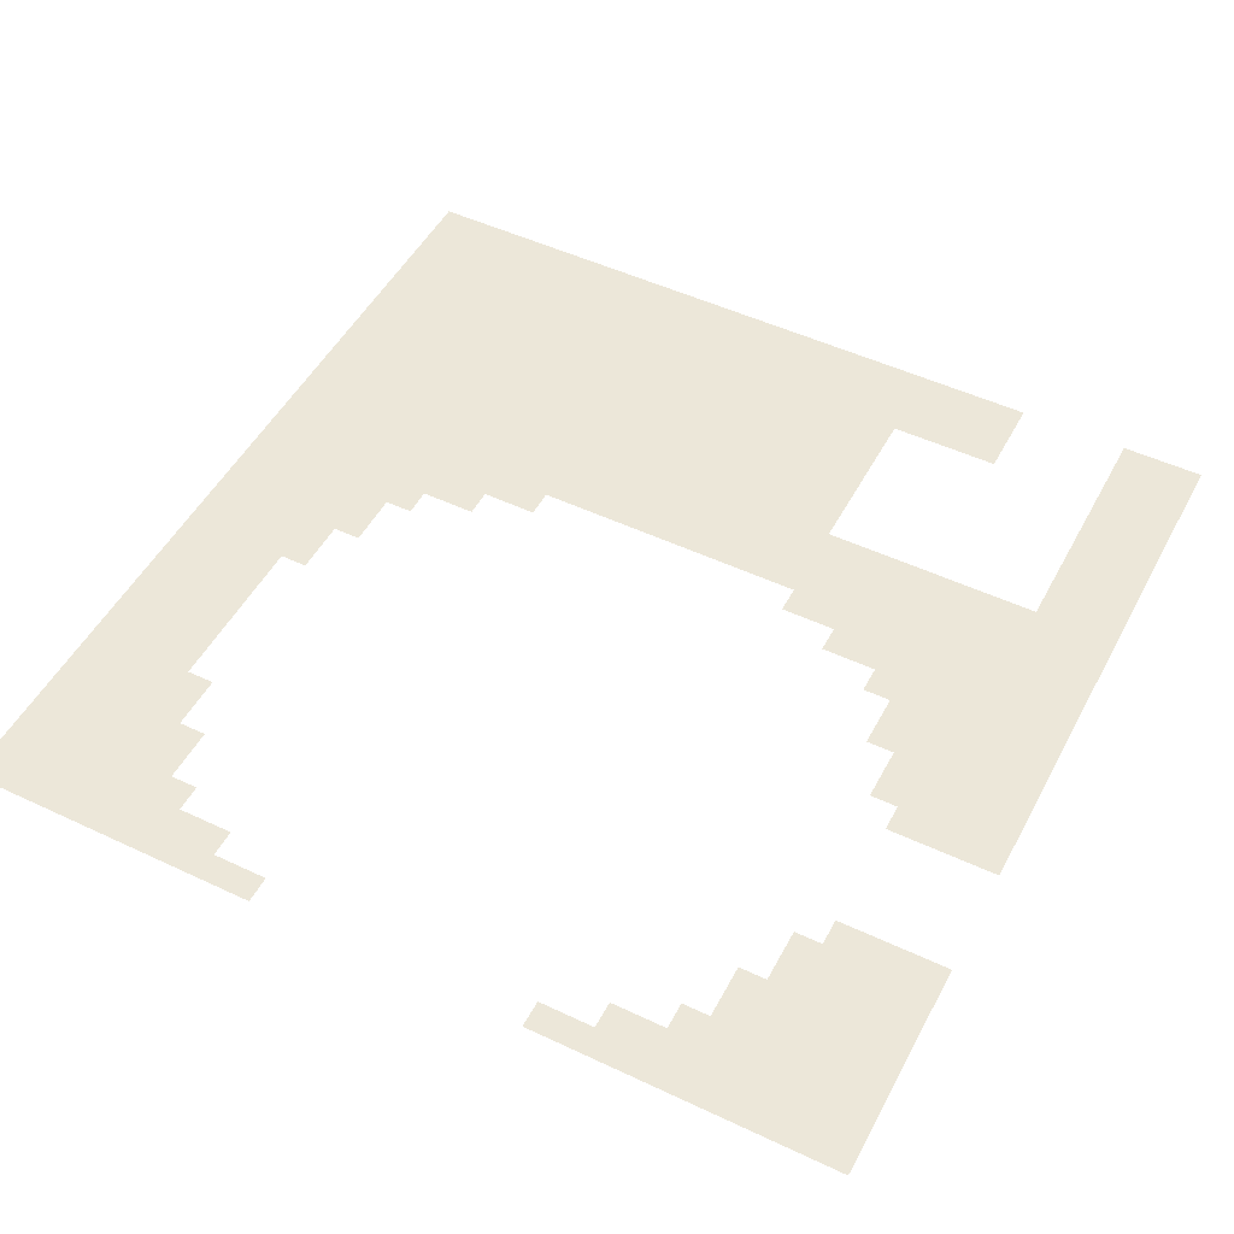
<metadata>
{"format":"obj","ext":"obj","renderer":"f3d","projection":"perspective","resolution":1024,"background":"white","views":[{"elev":50.0,"azim":117.4,"up":"+Z"}]}
</metadata>
<code>
o 01_Chunk_1_1_Chunk_1_1
v 0 0 -1e-06
v -32 0 2e-06
v 0 32 -2e-06
v -32 32 1e-06
v -16 0 1e-06
v -32 16 1e-06
v -16 32 -1e-06
v 0 8 -1e-06
v -24 0 1e-06
v -32 24 1e-06
v -8 32 -1e-06
v 0 24 -2e-06
v -8 0 0
v -32 8 2e-06
v -24 32 0
v -24 8 1e-06
v 0 4 -1e-06
v -28 0 2e-06
v -4 32 -2e-06
v -12 0 0
v -32 12 2e-06
v -20 32 -0
v -16 28 -1e-06
v -20 16 0
v -20 0 1e-06
v -32 20 1e-06
v -12 32 -1e-06
v 0 28 -2e-06
v -4 0 -0
v -32 4 2e-06
v -28 32 0
v -28 16 1e-06
v -24 4 1e-06
v -20 8 1e-06
v -28 8 1e-06
v -8 4 -0
v -8 28 -1e-06
v -24 20 1e-06
v -20 24 0
v -28 20 1e-06
v -20 20 0
v -20 28 -0
v -4 28 -2e-06
v -4 4 -1e-06
v -28 4 2e-06
v -20 12 1e-06
v -28 12 1e-06
v -12 28 -1e-06
v 0 2 -1e-06
v -30 0 2e-06
v -32 30 1e-06
v -2 32 -2e-06
v -14 0 1e-06
v -32 14 1e-06
v -18 32 -1e-06
v -16 30 -1e-06
v 0 10 -1e-06
v -22 0 1e-06
v -32 22 1e-06
v 0 26 -2e-06
v -6 0 -0
v -32 6 2e-06
v -26 32 0
v -16 6 0
v -26 16 1e-06
v -24 6 1e-06
v -18 8 1e-06
v -26 8 1e-06
v -2 8 -1e-06
v -8 30 -1e-06
v -2 24 -2e-06
v -24 30 0
v -18 24 -0
v 0 6 -1e-06
v -26 0 2e-06
v -6 32 -2e-06
v 0 22 -2e-06
v -10 0 0
v -32 10 2e-06
v -22 32 -0
v -16 26 -0
v -22 16 1e-06
v -18 0 1e-06
v -32 18 1e-06
v -14 32 -1e-06
v 0 30 -2e-06
v -2 0 -1e-06
v -32 2 2e-06
v -30 32 1e-06
v -30 16 1e-06
v -24 10 1e-06
v -24 2 1e-06
v -30 8 2e-06
v -8 2 -0
v -22 24 0
v -30 24 1e-06
v -28 18 1e-06
v -30 20 1e-06
v -20 22 0
v -20 18 0
v -22 20 0
v -20 30 -0
v -20 26 -0
v -18 28 -0
v -22 28 0
v -4 30 -2e-06
v -4 26 -1e-06
v -2 28 -2e-06
v -6 28 -1e-06
v -4 6 -1e-06
v -4 2 -0
v -2 4 -1e-06
v -6 4 -0
v -28 6 1e-06
v -28 2 2e-06
v -26 4 1e-06
v -30 4 2e-06
v -22 4 1e-06
v -20 14 0
v -20 10 1e-06
v -28 14 1e-06
v -28 10 1e-06
v -26 12 1e-06
v -30 12 1e-06
v -12 30 -1e-06
v -14 28 -1e-06
v -28 30 0
v -26 30 0
v -30 10 1e-06
v -26 10 1e-06
v -26 14 1e-06
v -22 2 1e-06
v -18 6 1e-06
v -30 2 2e-06
v -26 2 1e-06
v -26 6 1e-06
v -6 2 -0
v -2 2 -1e-06
v -2 6 -1e-06
v -2 26 -2e-06
v -2 30 -2e-06
v -22 26 0
v -18 26 -0
v -18 30 -0
v -22 18 0
v -30 18 1e-06
v -30 22 1e-06
v -22 22 0
v -22 30 -0
v -6 30 -1e-06
v -30 6 2e-06
v -22 14 1e-06
v -30 14 1e-06
v -14 30 -1e-06
v -30 30 1e-06
v 0 1 -1e-06
v -31 0 2e-06
v -32 31 1e-06
v -1 32 -2e-06
v -15 0 1e-06
v -32 15 1e-06
v -17 32 -1e-06
v -16 31 -1e-06
v 0 9 -1e-06
v -23 0 1e-06
v -32 23 1e-06
v 0 25 -2e-06
v -7 0 -0
v -32 7 2e-06
v -25 32 0
v -24 7 1e-06
v -25 8 1e-06
v -1 8 -1e-06
v -8 31 -1e-06
v -1 24 -2e-06
v -24 31 0
v 0 5 -1e-06
v -27 0 2e-06
v -5 32 -2e-06
v 0 21 -2e-06
v -11 0 0
v -32 11 2e-06
v -21 32 -0
v -16 27 -0
v -21 16 0
v -19 0 1e-06
v -32 19 1e-06
v -13 32 -1e-06
v 0 29 -2e-06
v -3 0 -0
v -32 3 2e-06
v -29 32 0
v -29 16 1e-06
v -24 3 1e-06
v -29 8 1e-06
v -8 3 -0
v -24 19 1e-06
v -21 24 0
v -29 24 1e-06
v -28 19 1e-06
v -29 20 1e-06
v -20 23 0
v -20 19 0
v -21 20 0
v -20 31 -0
v -20 27 -0
v -17 28 -0
v -21 28 -0
v -4 31 -2e-06
v -4 27 -2e-06
v -1 28 -2e-06
v -5 28 -1e-06
v -4 3 -0
v -1 4 -1e-06
v -5 4 -0
v -28 7 1e-06
v -28 3 2e-06
v -25 4 1e-06
v -29 4 2e-06
v -20 7 1e-06
v -20 15 0
v -20 11 1e-06
v -21 12 1e-06
v -28 15 1e-06
v -28 11 1e-06
v -25 12 1e-06
v -29 12 1e-06
v -12 31 -1e-06
v -13 28 -1e-06
v -28 31 0
v 0 3 -1e-06
v -29 0 2e-06
v -32 29 1e-06
v -3 32 -2e-06
v -13 0 0
v -32 13 2e-06
v -19 32 -0
v -16 29 -1e-06
v 0 11 -1e-06
v -21 0 1e-06
v -32 21 1e-06
v 0 27 -2e-06
v -5 0 -0
v -32 5 2e-06
v -27 32 0
v -16 5 0
v -27 16 1e-06
v -24 5 1e-06
v -19 8 1e-06
v -27 8 1e-06
v -8 29 -1e-06
v -24 29 0
v -24 21 0
v -19 24 -0
v 0 7 -1e-06
v -25 0 1e-06
v -32 25 1e-06
v -7 32 -1e-06
v 0 23 -2e-06
v -9 0 0
v -32 9 2e-06
v -23 32 -0
v -23 16 1e-06
v -17 0 1e-06
v -32 17 1e-06
v -15 32 -1e-06
v 0 31 -2e-06
v -1 0 -1e-06
v -32 1 2e-06
v -31 32 1e-06
v -16 1 1e-06
v -31 16 1e-06
v -24 9 1e-06
v -24 1 1e-06
v -31 8 2e-06
v -8 1 -0
v -23 24 0
v -31 24 1e-06
v -28 21 1e-06
v -28 17 1e-06
v -31 20 1e-06
v -20 21 0
v -20 17 0
v -23 20 0
v -20 29 -0
v -20 25 -0
v -19 28 -0
v -23 28 0
v -4 29 -2e-06
v -3 28 -2e-06
v -7 28 -1e-06
v -12 1 0
v -4 5 -1e-06
v -4 1 -0
v -3 4 -1e-06
v -7 4 -0
v -28 5 2e-06
v -28 1 2e-06
v -27 4 1e-06
v -31 4 2e-06
v -20 1 1e-06
v -23 4 1e-06
v -20 13 0
v -20 9 1e-06
v -28 13 1e-06
v -28 9 1e-06
v -27 12 1e-06
v -31 12 1e-06
v -12 29 -1e-06
v -15 28 -1e-06
v -28 29 0
v -30 25 1e-06
v -26 31 0
v -26 29 0
v -25 30 0
v -27 30 0
v -14 27 -1e-06
v -15 26 -1e-06
v -30 11 1e-06
v -30 9 2e-06
v -29 10 1e-06
v -31 10 2e-06
v -26 11 1e-06
v -26 9 1e-06
v -25 10 1e-06
v -27 10 1e-06
v -26 15 1e-06
v -26 13 1e-06
v -27 14 1e-06
v -21 10 1e-06
v -18 9 0
v -19 10 1e-06
v -22 3 1e-06
v -22 1 1e-06
v -23 2 1e-06
v -18 1 1e-06
v -18 7 1e-06
v -18 5 1e-06
v -17 6 1e-06
v -19 6 1e-06
v -30 3 2e-06
v -30 1 2e-06
v -29 2 2e-06
v -31 2 2e-06
v -26 3 1e-06
v -26 1 2e-06
v -25 2 1e-06
v -27 2 2e-06
v -26 7 1e-06
v -26 5 1e-06
v -25 6 1e-06
v -27 6 1e-06
v -2 9 -1e-06
v -1 10 -1e-06
v -6 3 -0
v -6 1 -0
v -5 2 -0
v -7 2 -0
v -2 3 -1e-06
v -2 1 -1e-06
v -1 2 -1e-06
v -3 2 -1e-06
v -2 7 -1e-06
v -2 5 -1e-06
v -1 6 -1e-06
v -3 6 -1e-06
v -14 1 0
v -10 1 0
v -6 27 -1e-06
v -5 26 -1e-06
v -2 27 -2e-06
v -2 25 -2e-06
v -1 26 -2e-06
v -3 26 -2e-06
v -2 31 -2e-06
v -2 29 -2e-06
v -1 30 -2e-06
v -3 30 -2e-06
v -2 23 -2e-06
v -1 22 -2e-06
v -22 27 0
v -22 25 0
v -21 26 0
v -23 26 0
v -18 27 -0
v -18 25 -0
v -17 26 -0
v -19 26 -0
v -18 31 -0
v -18 29 -0
v -17 30 -1e-06
v -19 30 -0
v -22 19 0
v -22 17 0
v -21 18 0
v -23 18 1e-06
v -18 23 -0
v -19 22 0
v -30 19 1e-06
v -30 17 1e-06
v -29 18 1e-06
v -31 18 1e-06
v -27 18 1e-06
v -30 23 1e-06
v -30 21 1e-06
v -29 22 1e-06
v -31 22 1e-06
v -22 23 0
v -22 21 0
v -21 22 0
v -23 22 0
v -22 31 -0
v -22 29 -0
v -21 30 -0
v -23 30 0
v -6 31 -2e-06
v -6 29 -1e-06
v -5 30 -2e-06
v -7 30 -1e-06
v -14 5 0
v -15 6 0
v -6 5 -0
v -5 6 -1e-06
v -30 7 2e-06
v -30 5 2e-06
v -29 6 2e-06
v -31 6 2e-06
v -23 6 1e-06
v -22 15 1e-06
v -22 13 1e-06
v -21 14 1e-06
v -30 15 1e-06
v -30 13 1e-06
v -29 14 1e-06
v -31 14 1e-06
v -14 31 -1e-06
v -14 29 -1e-06
v -13 30 -1e-06
v -15 30 -1e-06
v -30 31 1e-06
v -30 29 1e-06
v -29 30 1e-06
v -31 30 1e-06
v -31 29 1e-06
v -29 29 1e-06
v -29 31 0
v -15 29 -1e-06
v -13 29 -1e-06
v -13 31 -1e-06
v -31 13 1e-06
v -29 13 1e-06
v -29 15 1e-06
v -21 13 1e-06
v -21 15 0
v -23 5 1e-06
v -31 5 2e-06
v -29 5 2e-06
v -29 7 2e-06
v -7 5 -0
v -5 5 -0
v -15 5 0
v -13 5 0
v -7 29 -1e-06
v -5 29 -2e-06
v -5 31 -2e-06
v -23 29 0
v -21 29 -0
v -21 31 -0
v -23 21 0
v -21 21 0
v -21 23 0
v -31 21 1e-06
v -29 21 1e-06
v -29 23 1e-06
v -27 17 1e-06
v -31 17 1e-06
v -29 17 1e-06
v -29 19 1e-06
v -19 21 0
v -23 17 1e-06
v -21 17 0
v -21 19 0
v -19 29 -0
v -17 29 -0
v -17 31 -1e-06
v -19 25 -0
v -17 25 -0
v -17 27 -0
v -23 25 0
v -21 25 0
v -21 27 -0
v -1 21 -2e-06
v -1 23 -2e-06
v -3 29 -2e-06
v -1 29 -2e-06
v -1 31 -2e-06
v -3 25 -2e-06
v -1 25 -2e-06
v -1 27 -2e-06
v -5 27 -1e-06
v -11 1 0
v -9 1 0
v -15 1 1e-06
v -13 1 0
v -3 5 -1e-06
v -1 5 -1e-06
v -1 7 -1e-06
v -3 1 -0
v -1 1 -1e-06
v -1 3 -1e-06
v -7 1 -0
v -5 1 -0
v -5 3 -0
v -1 9 -1e-06
v -1 11 -1e-06
v -27 5 1e-06
v -25 5 1e-06
v -25 7 1e-06
v -27 1 2e-06
v -25 1 1e-06
v -25 3 1e-06
v -31 1 2e-06
v -29 1 2e-06
v -29 3 2e-06
v -19 5 1e-06
v -17 5 1e-06
v -17 7 0
v -19 1 1e-06
v -17 1 1e-06
v -23 1 1e-06
v -21 1 1e-06
v -19 9 1e-06
v -21 11 1e-06
v -27 13 1e-06
v -25 13 1e-06
v -27 9 1e-06
v -25 9 1e-06
v -25 11 1e-06
v -31 9 2e-06
v -29 9 1e-06
v -29 11 1e-06
v -13 27 -1e-06
v -27 29 0
v -25 29 0
v -25 31 0
v -31 25 1e-06
v -29 25 1e-06
v -27 31 0
v -15 27 -1e-06
v -31 11 2e-06
v -27 11 1e-06
v -27 15 1e-06
v -19 11 0
v -23 3 1e-06
v -19 7 1e-06
v -31 3 2e-06
v -27 3 2e-06
v -27 7 1e-06
v -7 3 -0
v -3 3 -1e-06
v -3 7 -1e-06
v -7 27 -1e-06
v -3 27 -2e-06
v -3 31 -2e-06
v -23 27 0
v -19 27 -0
v -19 31 -0
v -23 19 0
v -19 23 -0
v -31 19 1e-06
v -27 19 1e-06
v -31 23 1e-06
v -23 23 0
v -23 31 -0
v -7 31 -1e-06
v -31 7 2e-06
v -23 7 1e-06
v -31 15 1e-06
v -15 31 -1e-06
v -31 31 1e-06
v -24 18 1e-06
v -20 6 1e-06
v -16 4 0
v -23 15 1e-06
v -12 4 0
v -21 9 1e-06
v -18 4 1e-06
v -25 21 1e-06
v -14 4 0
v -22 12 1e-06
v -15 4 0
v -13 4 0
v -19 4 1e-06
v -17 4 1e-06
v -11 4 0
v -10 4 0
v -9 4 0
v -24 17 1e-06
v -20 5 1e-06
v -16 3 0
v -23 14 1e-06
v -12 3 0
v -21 8 1e-06
v -18 3 1e-06
v -25 20 1e-06
v -14 3 0
v -22 11 1e-06
v -15 3 0
v -13 3 0
v -19 3 1e-06
v -17 3 1e-06
v -11 3 0
v -10 3 0
v -9 3 0
v -24 16 1e-06
v -20 4 1e-06
v -16 2 0
v -23 13 1e-06
v -12 2 0
v -21 7 1e-06
v -18 2 1e-06
v -25 19 1e-06
v -14 2 0
v -22 10 1e-06
v -15 2 0
v -13 2 0
v -19 2 1e-06
v -17 2 1e-06
v -11 2 0
v -10 2 0
v -9 2 0
v -24 15 1e-06
v -20 3 1e-06
v -23 12 1e-06
v -26 21 0
v -21 6 1e-06
v -25 18 1e-06
v -22 9 1e-06
v -24 14 1e-06
v -20 2 1e-06
v -23 11 1e-06
v -26 20 0
v -21 5 1e-06
v -25 17 1e-06
v -22 8 1e-06
v -24 13 1e-06
v -23 10 1e-06
v -26 19 0
v -21 4 1e-06
v -25 16 1e-06
v -22 7 1e-06
v -24 12 1e-06
v -23 9 1e-06
v -27 21 0
v -26 18 0
v -21 3 1e-06
v -25 15 1e-06
v -22 6 1e-06
v -24 11 1e-06
v -23 8 1e-06
v -27 20 0
v -26 17 0
v -21 2 1e-06
v -25 14 1e-06
v -22 5 1e-06
f 580 158 4 270
f 579 163 7 266
f 578 161 6 272
f 576 169 14 275
f 575 174 11 258
f 574 176 15 262
f 572 166 10 278
f 570 187 26 281
f 569 202 39 254
f 568 197 38 284
f 567 205 22 237
f 566 206 42 287
f 564 209 19 234
f 563 210 43 290
f 560 213 44 295
f 559 196 36 296
f 558 216 35 250
f 557 217 45 299
f 556 191 30 300
f 555 220 34 249
f 554 194 33 302
f 552 224 32 247
f 551 225 47 307
f 550 182 21 308
f 549 184 23 310
f 548 230 31 245
f 545 313 63 170
f 544 314 128 315
f 543 311 127 316
f 542 317 126 229
f 541 319 124 227
f 540 320 129 321
f 539 261 79 322
f 538 323 123 226
f 537 324 130 325
f 536 306 122 326
f 534 305 121 329
f 532 304 120 332
f 530 274 92 335
f 526 338 133 339
f 524 341 117 219
f 523 342 134 343
f 522 269 88 344
f 521 345 116 218
f 520 346 135 347
f 519 298 115 348
f 518 349 68 172
f 517 350 136 351
f 516 297 114 352
f 513 355 113 215
f 512 356 137 357
f 511 276 94 358
f 510 359 112 214
f 509 360 138 361
f 508 294 111 362
f 507 363 69 173
f 506 364 139 365
f 505 293 110 366
f 500 369 109 212
f 499 371 108 211
f 498 372 140 373
f 496 375 52 159
f 495 376 141 377
f 494 289 106 378
f 493 379 71 175
f 491 381 105 208
f 490 382 142 383
f 488 385 104 207
f 487 386 143 387
f 486 286 103 388
f 485 389 55 162
f 484 390 144 391
f 483 285 102 392
f 482 393 101 204
f 481 394 145 395
f 479 282 99 398
f 478 399 98 201
f 477 400 146 401
f 476 265 84 402
f 475 280 97 403
f 474 404 96 199
f 473 405 147 406
f 472 241 59 407
f 471 408 95 198
f 470 409 148 410
f 468 412 80 183
f 467 413 149 414
f 466 252 72 415
f 465 416 76 179
f 464 417 150 418
f 463 251 70 419
f 461 246 64 421
f 458 424 93 195
f 457 425 151 426
f 456 244 62 427
f 455 248 66 428
f 454 429 82 185
f 453 430 152 431
f 452 432 90 193
f 451 433 153 434
f 450 236 54 435
f 449 436 85 188
f 448 437 154 438
f 447 238 56 439
f 446 440 89 192
f 445 441 155 442
f 444 233 51 443
f 441 444 443 155
f 311 445 442 127
f 230 446 192 31
f 127 442 446 230
f 442 155 440 446
f 437 447 439 154
f 126 310 447 437
f 310 23 238 447
f 309 448 438 125
f 48 229 448 309
f 229 126 437 448
f 228 449 188 27
f 125 438 449 228
f 438 154 436 449
f 433 450 435 153
f 124 308 450 433
f 308 21 236 450
f 305 451 434 121
f 47 227 451 305
f 227 124 433 451
f 224 452 193 32
f 121 434 452 224
f 434 153 432 452
f 303 453 431 119
f 46 223 453 303
f 221 454 185 24
f 119 431 454 221
f 431 152 429 454
f 302 33 248 455
f 425 456 427 151
f 117 300 456 425
f 300 30 244 456
f 297 457 426 114
f 45 219 457 297
f 219 117 425 457
f 216 458 195 35
f 114 426 458 216
f 426 151 424 458
f 113 296 459 422
f 293 460 423 110
f 44 215 460 293
f 215 113 422 460
f 417 463 419 150
f 109 291 463 417
f 291 37 251 463
f 289 464 418 106
f 43 212 464 289
f 212 109 417 464
f 209 465 179 19
f 106 418 465 209
f 418 150 416 465
f 413 466 415 149
f 105 288 466 413
f 285 467 414 102
f 42 208 467 285
f 208 105 413 467
f 205 468 183 22
f 102 414 468 205
f 414 149 412 468
f 409 469 411 148
f 101 284 469 409
f 284 38 253 469
f 282 470 410 99
f 41 204 470 282
f 204 101 409 470
f 202 471 198 39
f 99 410 471 202
f 410 148 408 471
f 405 472 407 147
f 98 281 472 405
f 281 26 241 472
f 40 201 473 279
f 201 98 405 473
f 406 147 404 474
f 247 32 280 475
f 400 476 402 146
f 90 272 476 400
f 272 6 265 476
f 280 477 401 97
f 32 193 477 280
f 193 90 400 477
f 200 478 201 40
f 97 401 478 200
f 401 146 399 478
f 394 480 396 145
f 82 263 480 394
f 283 481 395 100
f 24 185 481 283
f 185 82 394 481
f 203 482 204 41
f 100 395 482 203
f 395 145 393 482
f 390 483 392 144
f 104 287 483 390
f 287 42 285 483
f 238 484 391 56
f 23 207 484 238
f 207 104 390 484
f 163 485 162 7
f 56 391 485 163
f 391 144 389 485
f 386 486 388 143
f 73 254 486 386
f 254 39 286 486
f 184 488 207 23
f 81 387 488 184
f 387 143 385 488
f 382 489 384 142
f 95 277 489 382
f 286 490 383 103
f 39 198 490 286
f 198 95 382 490
f 206 491 208 42
f 103 383 491 206
f 383 142 381 491
f 180 492 380 77
f 259 493 175 12
f 77 380 493 259
f 376 494 378 141
f 108 290 494 376
f 290 43 289 494
f 189 495 377 86
f 28 211 495 189
f 211 108 376 495
f 267 496 159 3
f 86 377 496 267
f 377 141 375 496
f 372 497 374 140
f 167 498 373 60
f 12 175 498 167
f 175 71 372 498
f 242 499 211 28
f 60 373 499 242
f 373 140 371 499
f 210 500 212 43
f 107 370 500 210
f 78 181 501 368
f 181 20 292 501
f 13 260 502 276
f 260 78 368 502
f 53 160 503 367
f 160 5 271 503
f 20 235 504 292
f 235 53 367 504
f 364 505 366 139
f 112 295 505 364
f 295 44 293 505
f 177 506 365 74
f 17 214 506 177
f 214 112 364 506
f 255 507 173 8
f 74 365 507 255
f 365 139 363 507
f 360 508 362 138
f 87 190 508 360
f 190 29 294 508
f 156 509 361 49
f 1 268 509 156
f 268 87 360 509
f 231 510 214 17
f 49 361 510 231
f 361 138 359 510
f 356 511 358 137
f 61 168 511 356
f 168 13 276 511
f 294 512 357 111
f 29 243 512 294
f 243 61 356 512
f 213 513 215 44
f 111 357 513 213
f 357 137 355 513
f 164 514 354 57
f 8 173 514 164
f 173 69 353 514
f 57 354 515 239
f 350 516 352 136
f 116 299 516 350
f 299 45 297 516
f 248 517 351 66
f 33 218 517 248
f 218 116 350 517
f 171 518 172 16
f 66 351 518 171
f 351 136 349 518
f 346 519 348 135
f 75 178 519 346
f 178 18 298 519
f 274 520 347 92
f 9 256 520 274
f 256 75 346 520
f 194 521 218 33
f 92 347 521 194
f 347 135 345 521
f 342 522 344 134
f 50 157 522 342
f 157 2 269 522
f 298 523 343 115
f 18 232 523 298
f 232 50 342 523
f 217 524 219 45
f 115 343 524 217
f 343 134 341 524
f 338 525 340 133
f 246 526 339 64
f 339 133 337 527
f 83 186 528 336
f 186 25 301 528
f 5 264 529 271
f 264 83 336 529
f 334 530 335 132
f 58 165 530 334
f 165 9 274 530
f 25 240 531 301
f 240 58 334 531
f 67 249 532 331
f 249 34 304 532
f 222 533 223 46
f 120 330 533 222
f 328 534 329 131
f 123 307 534 328
f 307 47 305 534
f 226 123 328 535
f 324 536 326 130
f 68 250 536 324
f 250 35 306 536
f 273 537 325 91
f 16 172 537 273
f 172 68 324 537
f 325 130 323 538
f 320 539 322 129
f 93 275 539 320
f 275 14 261 539
f 306 540 321 122
f 35 195 540 306
f 195 93 320 540
f 225 541 227 47
f 122 321 541 225
f 321 129 319 541
f 314 543 316 128
f 252 544 315 72
f 176 545 170 15
f 72 315 545 176
f 315 128 313 545
f 96 278 546 312
f 278 10 257 546
f 199 96 312 547
f 313 548 245 63
f 128 316 548 313
f 316 127 230 548
f 317 549 310 126
f 318 81 184 549
f 319 550 308 124
f 129 322 550 319
f 322 79 182 550
f 323 551 307 123
f 130 326 551 323
f 326 122 225 551
f 327 552 247 65
f 131 329 552 327
f 329 121 224 552
f 332 120 222 553
f 333 554 302 118
f 132 335 554 333
f 335 92 194 554
f 337 555 249 67
f 133 340 555 337
f 341 556 300 117
f 134 344 556 341
f 344 88 191 556
f 345 557 299 116
f 135 348 557 345
f 348 115 217 557
f 349 558 250 68
f 136 352 558 349
f 352 114 216 558
f 355 559 296 113
f 137 358 559 355
f 358 94 196 559
f 359 560 295 112
f 138 362 560 359
f 362 111 213 560
f 139 366 561 363
f 369 562 291 109
f 371 563 290 108
f 140 374 563 371
f 374 107 210 563
f 375 564 234 52
f 141 378 564 375
f 378 106 209 564
f 381 565 288 105
f 142 384 565 381
f 385 566 287 104
f 143 388 566 385
f 388 103 206 566
f 389 567 237 55
f 144 392 567 389
f 392 102 205 567
f 393 568 284 101
f 145 396 568 393
f 397 569 254 73
f 398 99 202 569
f 399 570 281 98
f 146 402 570 399
f 402 84 187 570
f 403 97 200 571
f 404 572 278 96
f 147 407 572 404
f 407 59 166 572
f 408 573 277 95
f 148 411 573 408
f 412 574 262 80
f 149 415 574 412
f 415 72 176 574
f 416 575 258 76
f 150 419 575 416
f 419 70 174 575
f 424 576 275 93
f 151 427 576 424
f 427 62 169 576
f 428 66 171 577
f 432 578 272 90
f 153 435 578 432
f 435 54 161 578
f 436 579 266 85
f 154 439 579 436
f 439 56 163 579
f 440 580 270 89
f 155 443 580 440
f 443 51 158 580
f 276 502 631 94
f 502 368 630 631
f 368 501 629 630
f 501 292 619 629
f 292 504 626 619
f 504 367 623 626
f 367 503 625 623
f 503 271 617 625
f 271 529 628 617
f 529 336 621 628
f 336 528 627 621
f 621 627 610 604
f 604 610 593 587
f 525 338 587 593
f 621 604 611 628
f 617 628 611 600
f 617 600 608 625
f 623 625 608 606
f 623 606 609 626
f 619 626 609 602
f 619 602 612 629
f 629 612 613 630
f 630 613 614 631
f 94 631 614 196
f 196 614 597 36
f 613 596 597 614
f 612 595 596 613
f 602 585 595 612
f 602 609 592 585
f 606 589 592 609
f 606 608 591 589
f 600 583 591 608
f 600 611 594 583
f 604 587 594 611
f 526 594 587 338
f 526 246 583 594
f 461 591 583 246
f 461 420 589 591
f 462 592 589 420
f 528 301 640 627
f 301 531 663 640
f 334 132 663 531
f 340 582 220 555
f 582 636 620 220
f 636 658 651 620
f 428 577 651 658
f 525 599 582 340
f 599 643 636 582
f 643 665 658 636
f 455 428 658 665
f 593 616 599 525
f 610 633 616 593
f 627 640 633 610
f 616 649 643 599
f 633 656 649 616
f 640 663 656 633
f 643 649 118 665
f 118 302 455 665
f 333 118 649 656
f 132 333 656 663
f 304 586 330 120
f 34 603 586 304
f 220 620 603 34
f 620 651 645 603
f 651 577 660 645
f 171 16 660 577
f 603 645 638 586
f 645 660 653 638
f 16 273 653 660
f 586 638 624 330
f 638 653 647 624
f 273 91 647 653
f 330 624 607 533
f 624 647 641 607
f 647 91 659 641
f 91 325 538 659
f 533 607 590 223
f 607 641 634 590
f 641 659 652 634
f 538 226 652 659
f 223 590 430 453
f 590 634 618 430
f 634 652 646 618
f 226 535 646 652
f 430 618 601 152
f 618 646 639 601
f 646 535 664 639
f 328 131 664 535
f 152 601 584 429
f 601 639 632 584
f 639 664 657 632
f 131 327 657 664
f 263 82 429 584
f 584 632 615 263
f 632 657 650 615
f 327 65 650 657
f 263 615 598 480
f 615 650 644 598
f 650 65 662 644
f 65 247 475 662
f 480 598 581 396
f 598 644 637 581
f 644 662 655 637
f 475 403 655 662
f 396 581 197 568
f 581 637 622 197
f 637 655 648 622
f 403 571 648 655
f 197 622 605 38
f 622 648 642 605
f 648 571 661 642
f 200 40 661 571
f 38 605 588 253
f 605 642 635 588
f 642 661 654 635
f 40 279 654 661

</code>
